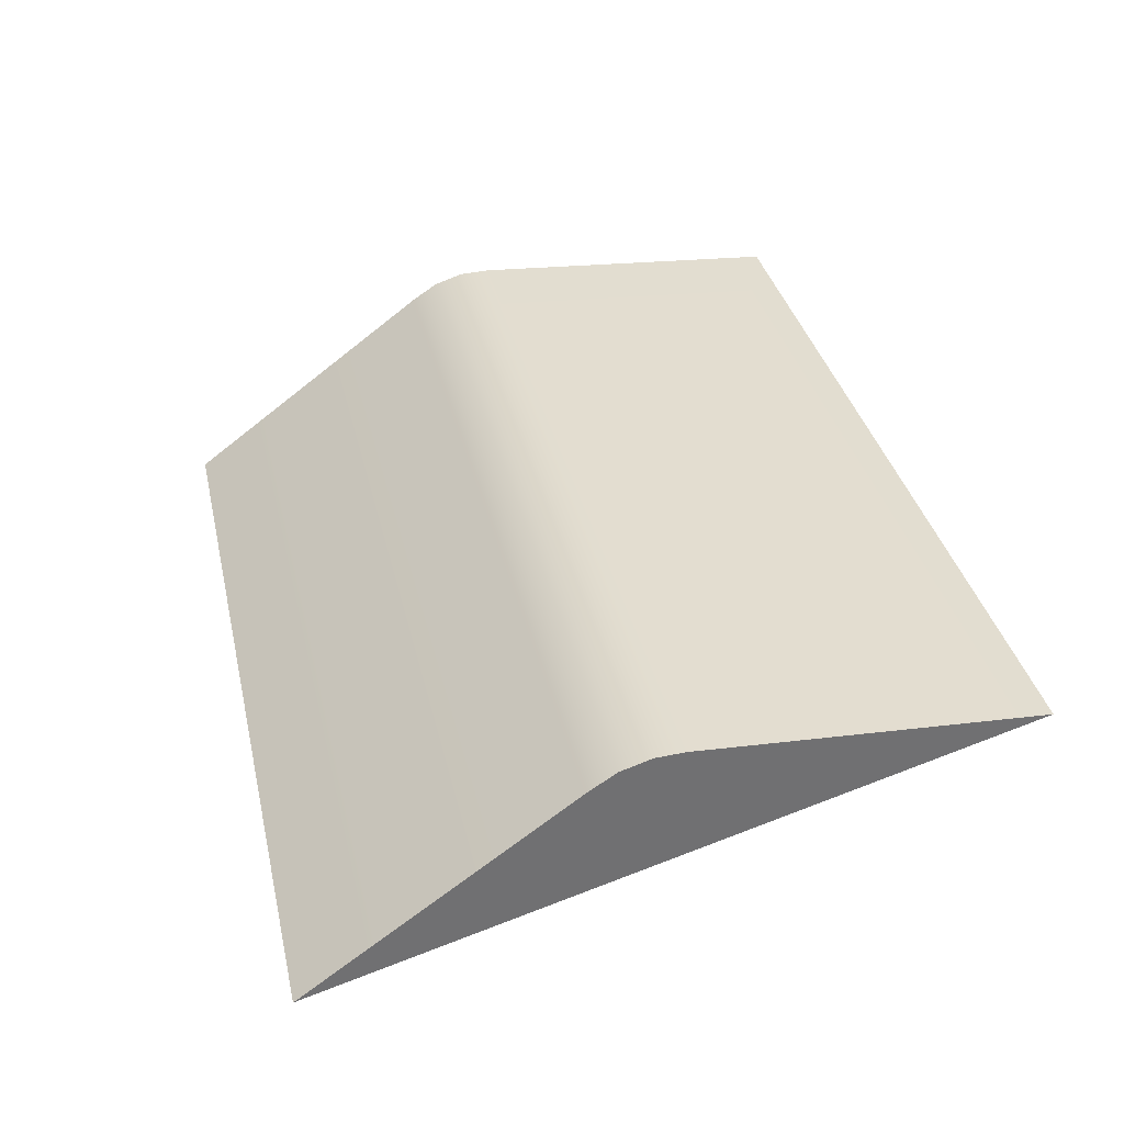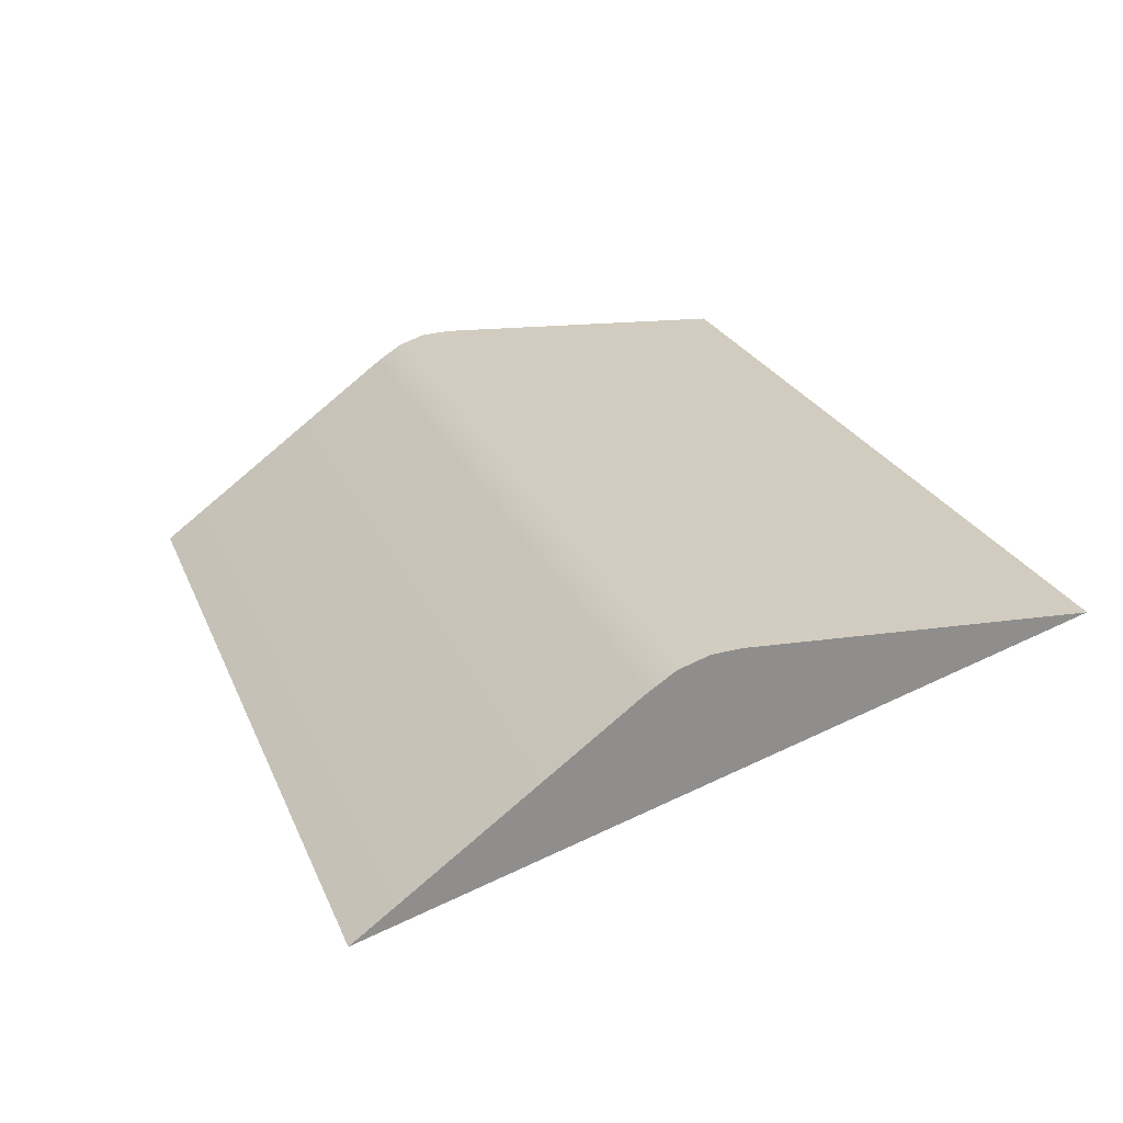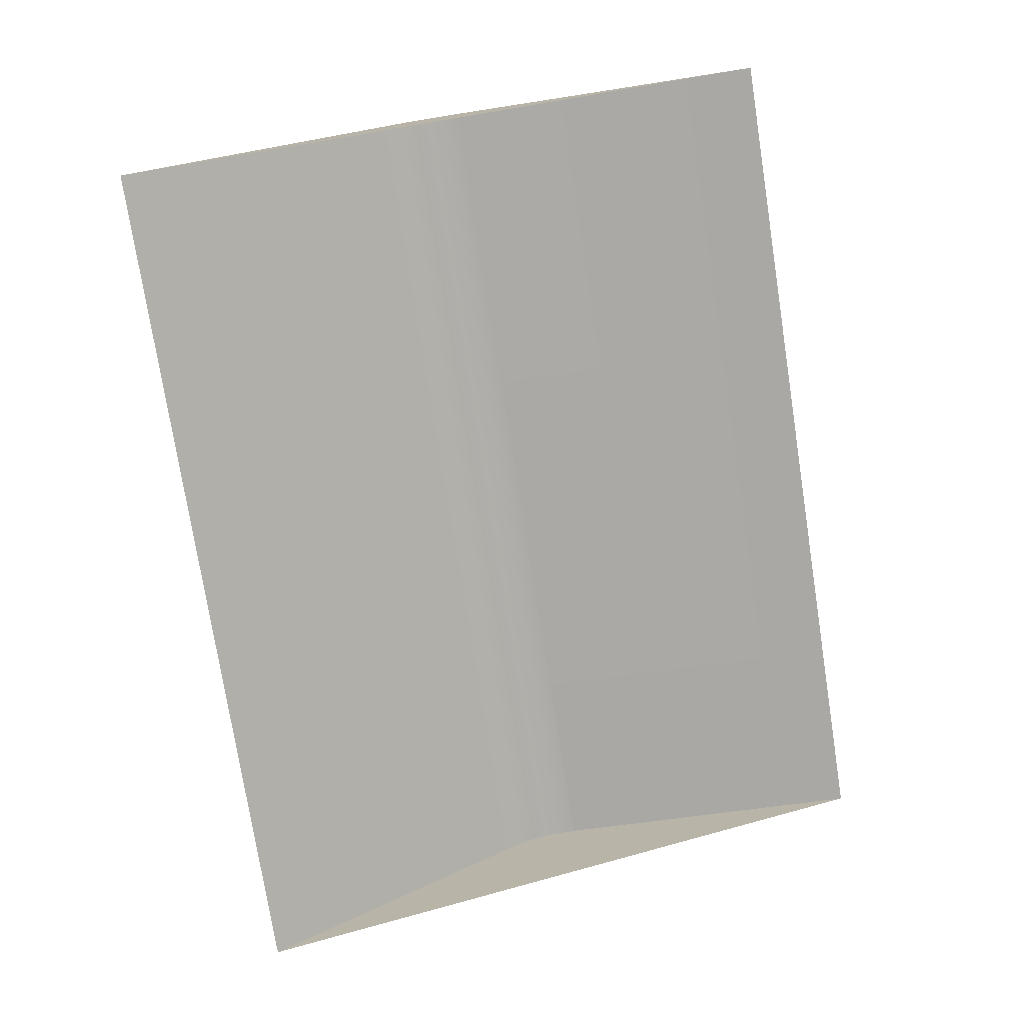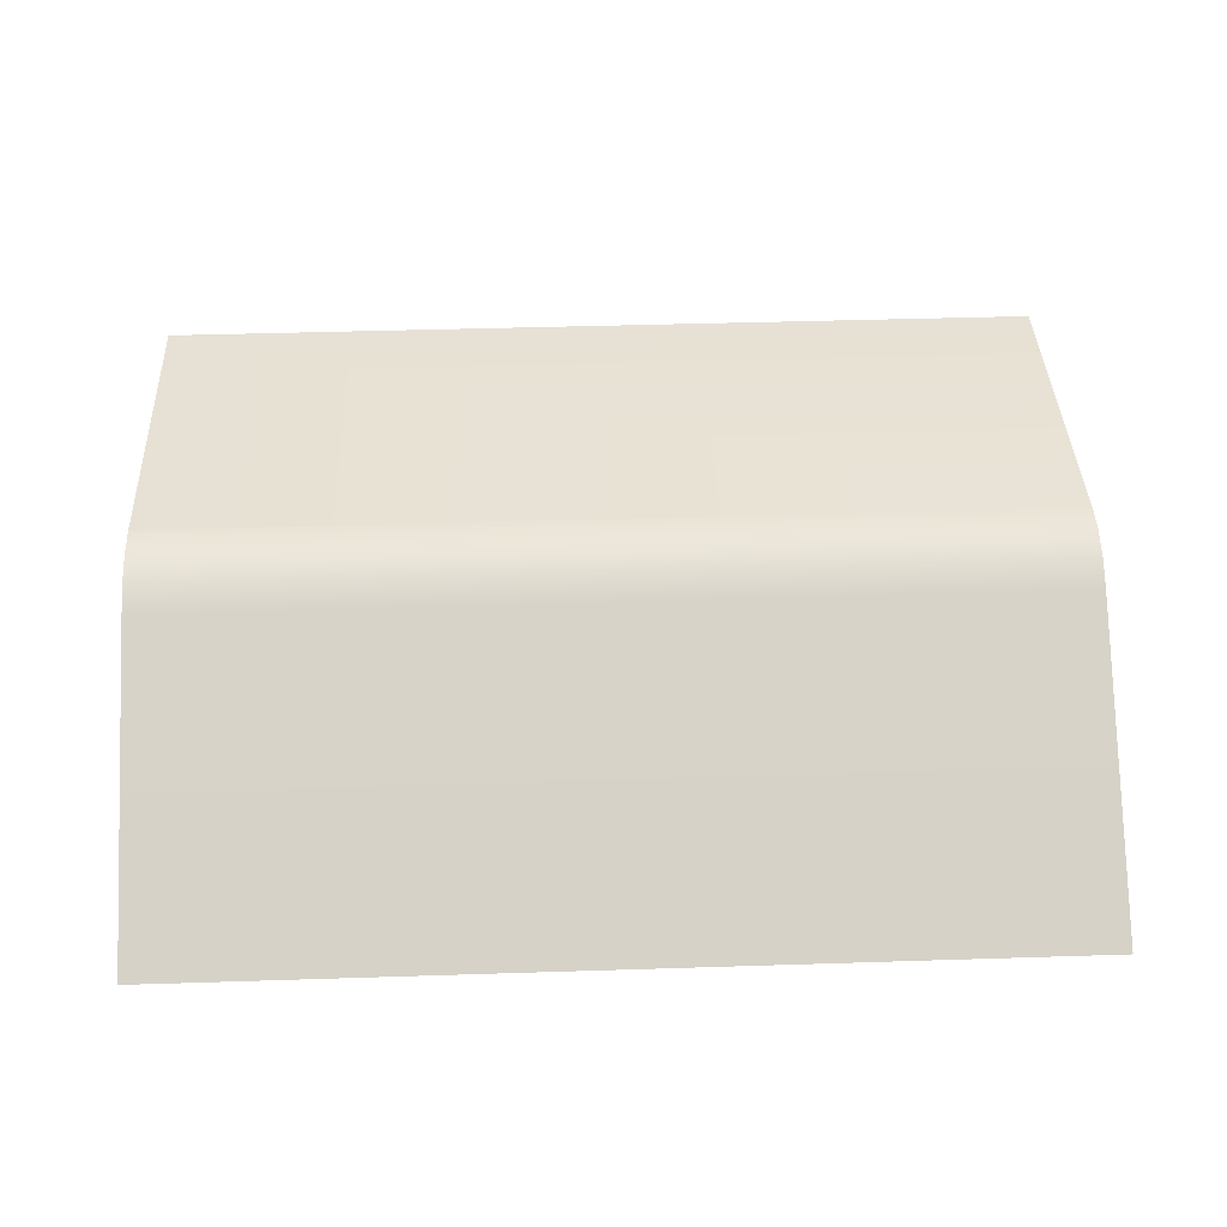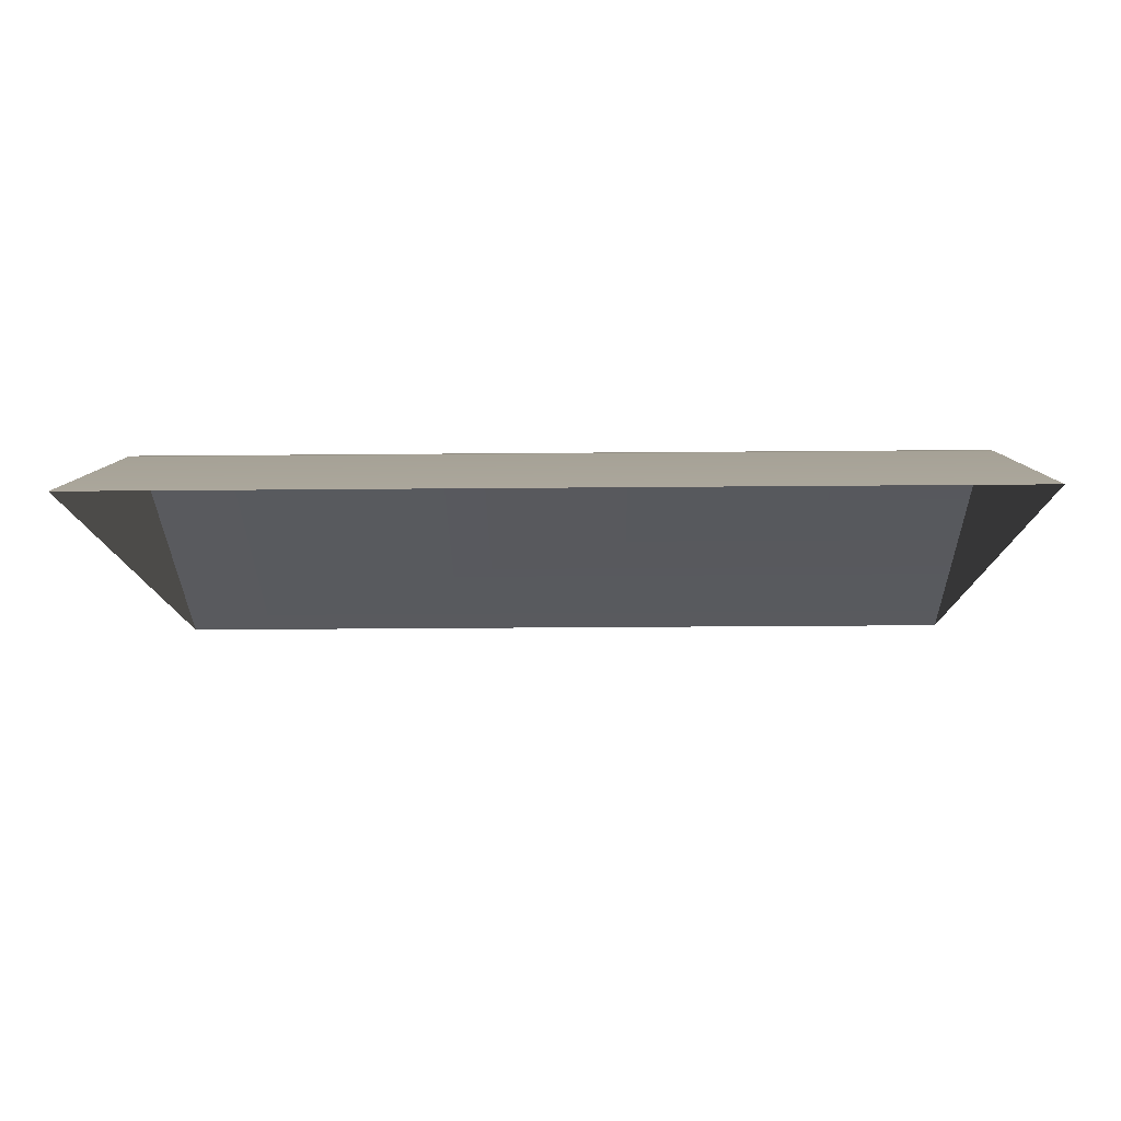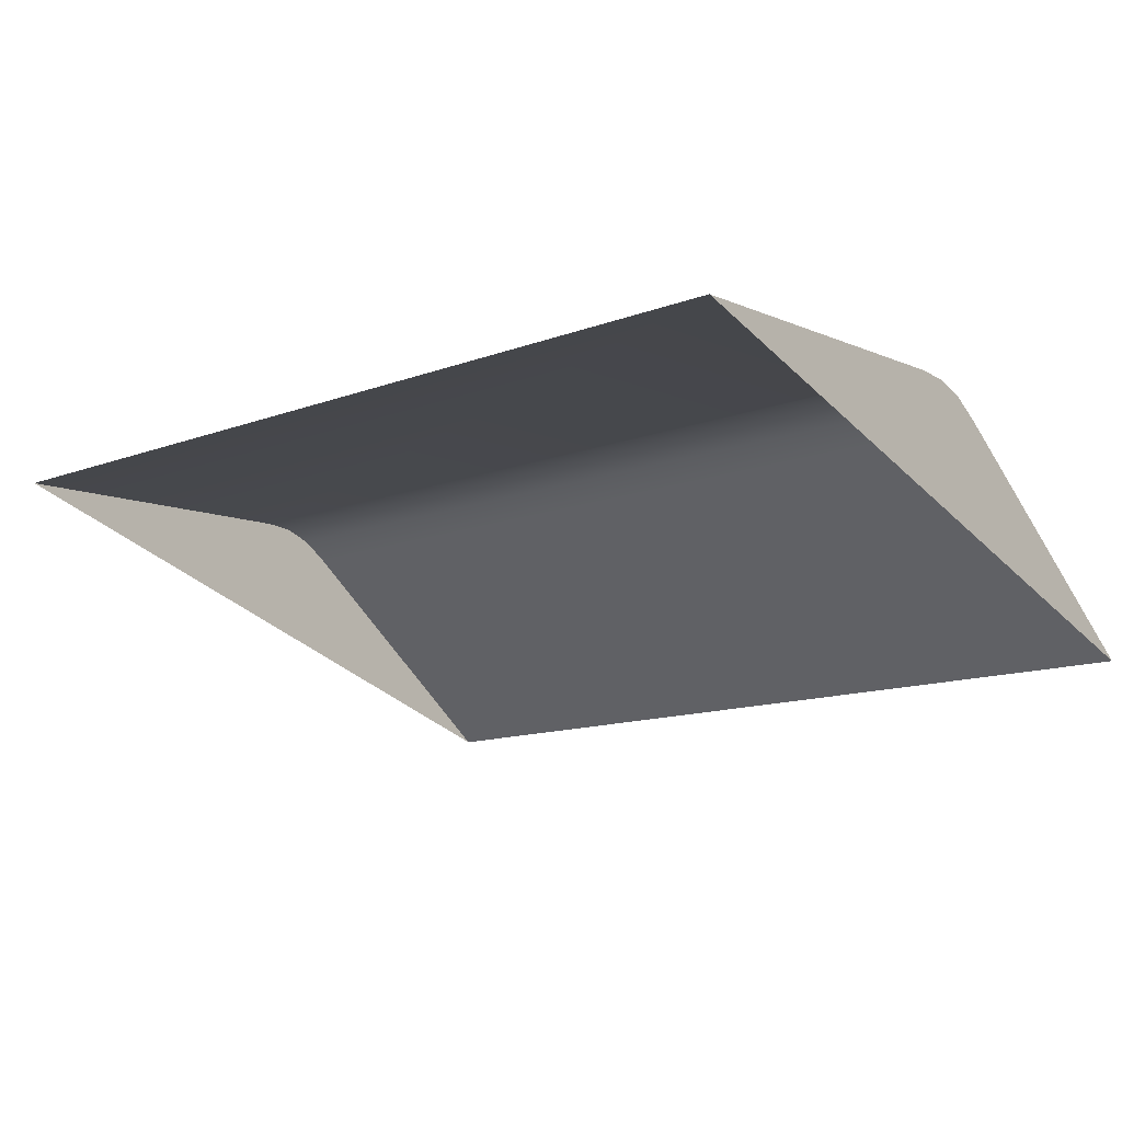
<metadata>
{"format":"obj","ext":"obj","renderer":"f3d","projection":"perspective","resolution":1024,"background":"white","views":[{"elev":35.4,"azim":-102.7,"up":"+Z"},{"elev":24.5,"azim":-109.0,"up":"+Z"},{"elev":-76.1,"azim":-81.1,"up":"+Z"},{"elev":42.4,"azim":177.8,"up":"+Z"},{"elev":-28.2,"azim":-179.2,"up":"+Z"},{"elev":-13.1,"azim":40.3,"up":"+Z"}]}
</metadata>
<code>
o #ID275
v 0.03696 0.2607 0.4199
v 0.03696 0.2252 0.4423
v 0.03696 0.1917 0.4403
v 0.03696 0.2254 0.4423
v 0.03696 0.2284 0.4421
v 0.03696 0.2314 0.4411
v 0.03696 0.2341 0.4394
v 0.03696 0.2341 0.4394
v 0.03696 0.2607 0.4199
v 0.03696 0.2314 0.4411
v 0.03696 0.2284 0.4421
v 0.03696 0.2254 0.4423
v 0.03696 0.2252 0.4423
v 0.03696 0.1917 0.4403
v -0.05306 0.2254 0.4423
v 0.03696 0.2252 0.4423
v 0.03696 0.2254 0.4423
v 0.03696 0.1917 0.4403
v -0.05306 0.1917 0.4403
v -0.05306 0.1917 0.4403
v -0.05306 0.2254 0.4423
v 0.03696 0.1917 0.4403
v 0.03696 0.2252 0.4423
v 0.03696 0.2254 0.4423
v -0.05306 0.2607 0.4199
v 0.03696 0.2341 0.4394
v 0.03696 0.2607 0.4199
v -0.05306 0.2341 0.4394
v -0.05306 0.2341 0.4394
v -0.05306 0.2607 0.4199
v 0.03696 0.2341 0.4394
v 0.03696 0.2607 0.4199
v 0.03696 0.2314 0.4411
v -0.05306 0.2314 0.4411
v -0.05306 0.2314 0.4411
v 0.03696 0.2314 0.4411
v 0.03696 0.2284 0.4421
v -0.05306 0.2284 0.4421
v -0.05306 0.2284 0.4421
v 0.03696 0.2284 0.4421
v -0.05306 0.2254 0.4423
v -0.05306 0.2607 0.4199
v -0.05306 0.1917 0.4403
v -0.05306 0.2284 0.4421
v -0.05306 0.2314 0.4411
v -0.05306 0.2341 0.4394
v -0.05306 0.2341 0.4394
v -0.05306 0.2314 0.4411
v -0.05306 0.2607 0.4199
v -0.05306 0.2284 0.4421
v -0.05306 0.2254 0.4423
v -0.05306 0.1917 0.4403
f 1 2 3
f 2 1 4
f 4 1 5
f 5 1 6
f 6 1 7
f 8 9 10
f 10 9 11
f 11 9 12
f 12 9 13
f 14 13 9
f 15 16 17
f 16 15 18
f 18 15 19
f 20 21 22
f 22 21 23
f 24 23 21
f 25 26 27
f 26 25 28
f 29 30 31
f 32 31 30
f 28 33 26
f 33 28 34
f 35 29 36
f 31 36 29
f 34 37 33
f 37 34 38
f 39 35 40
f 36 40 35
f 38 17 37
f 17 38 15
f 21 39 24
f 40 24 39
f 41 42 43
f 42 41 44
f 42 44 45
f 42 45 46
f 47 48 49
f 48 50 49
f 50 51 49
f 52 49 51

</code>
